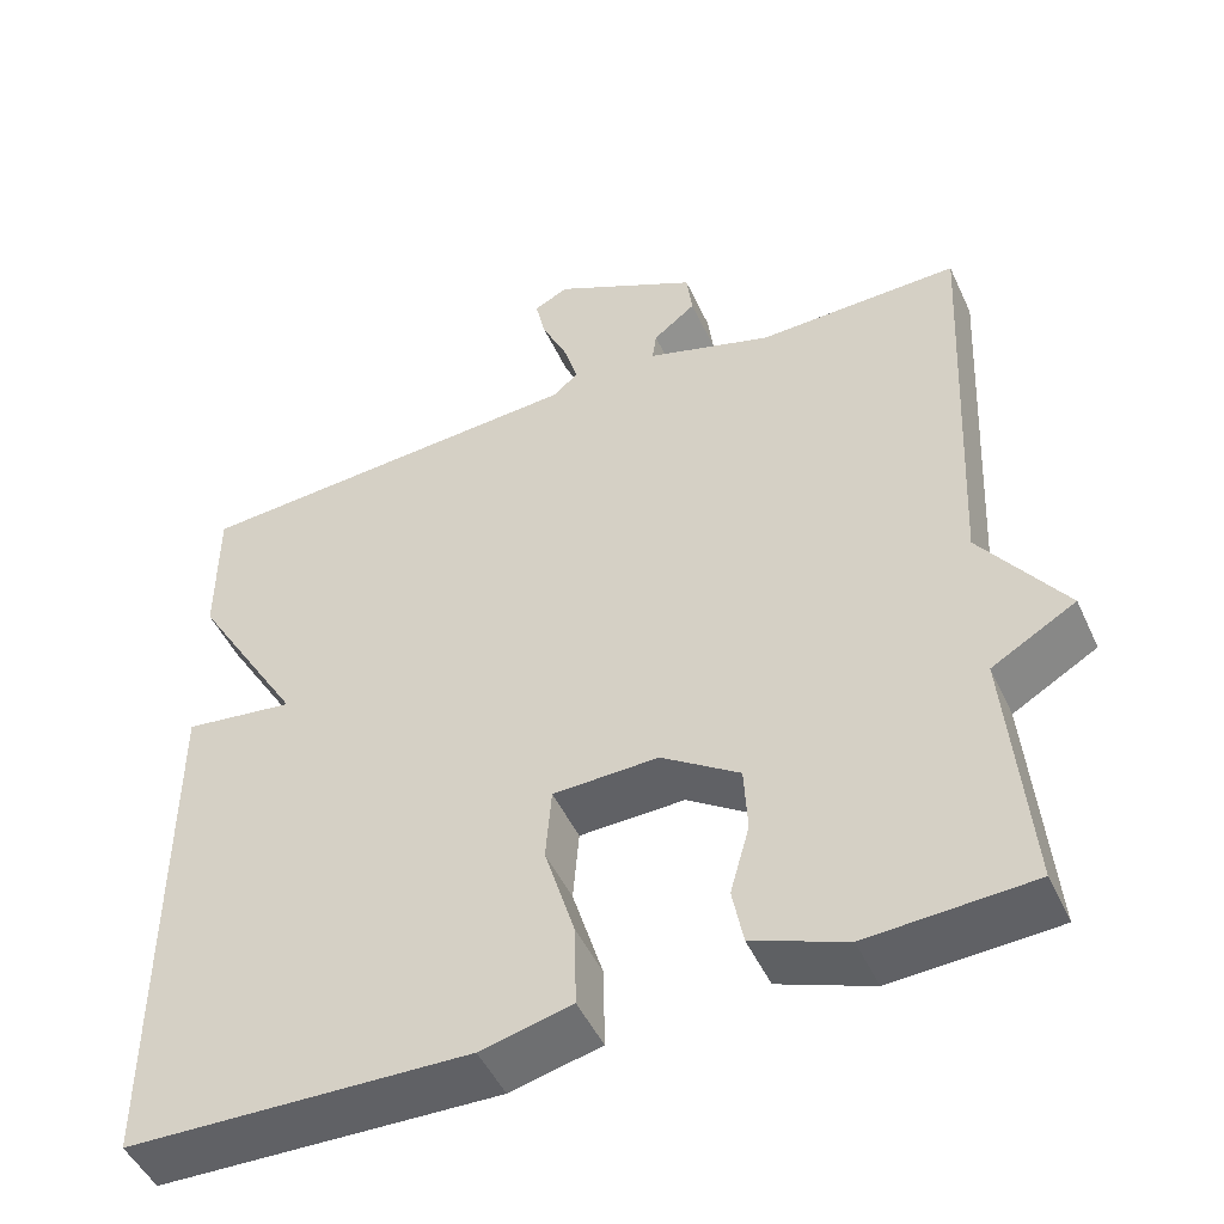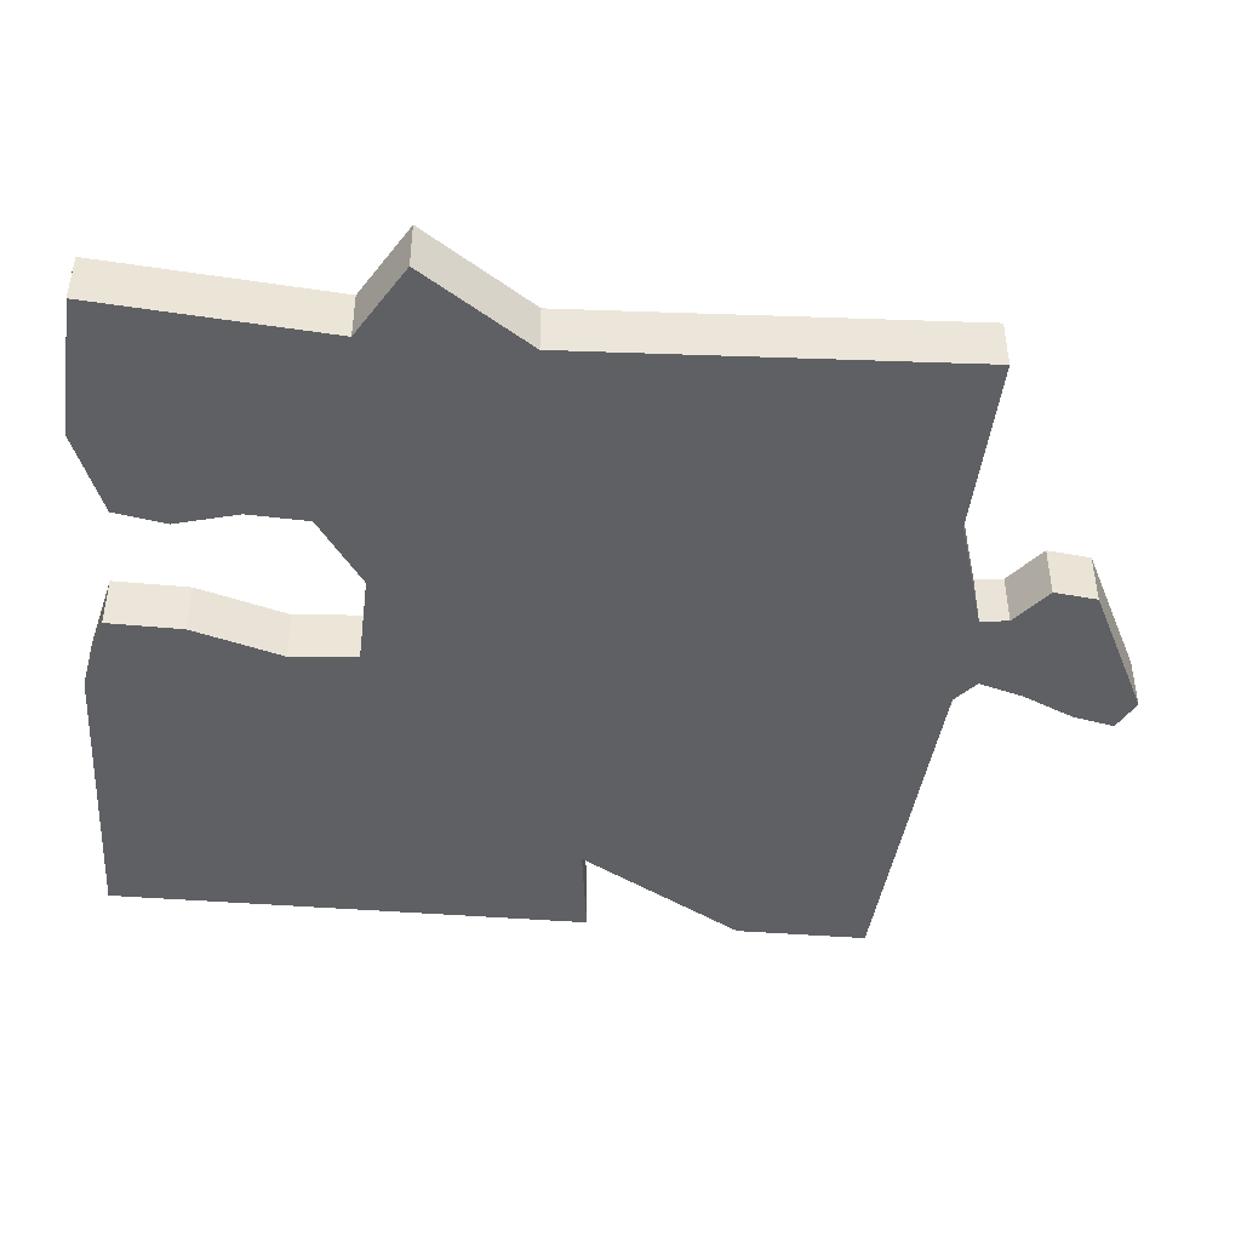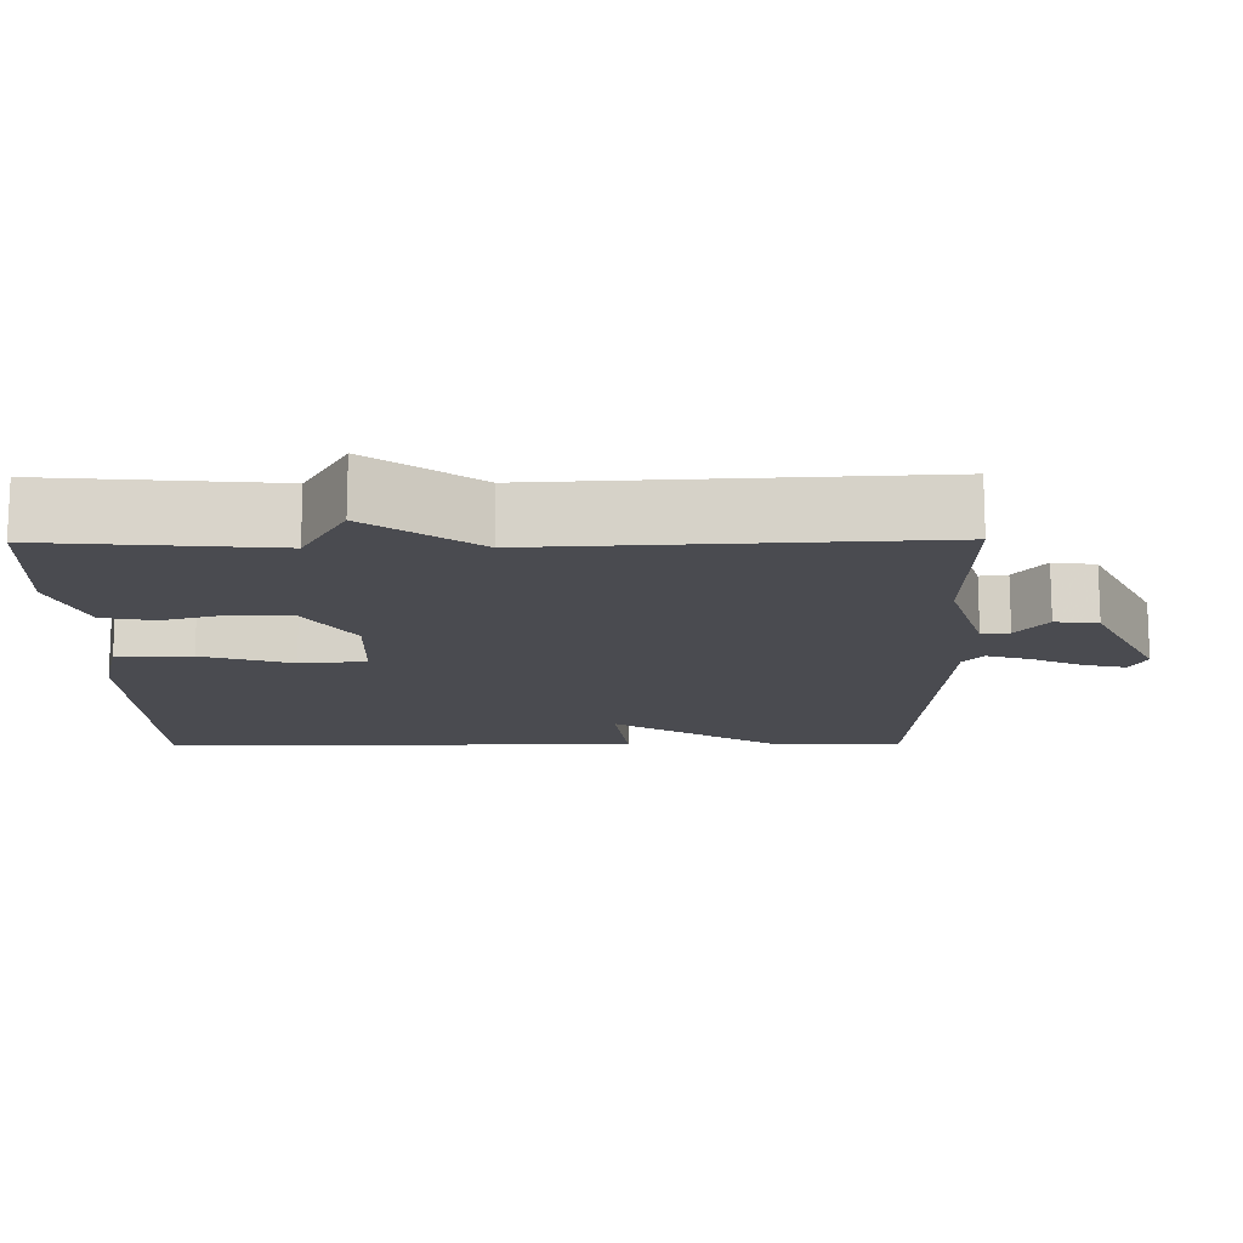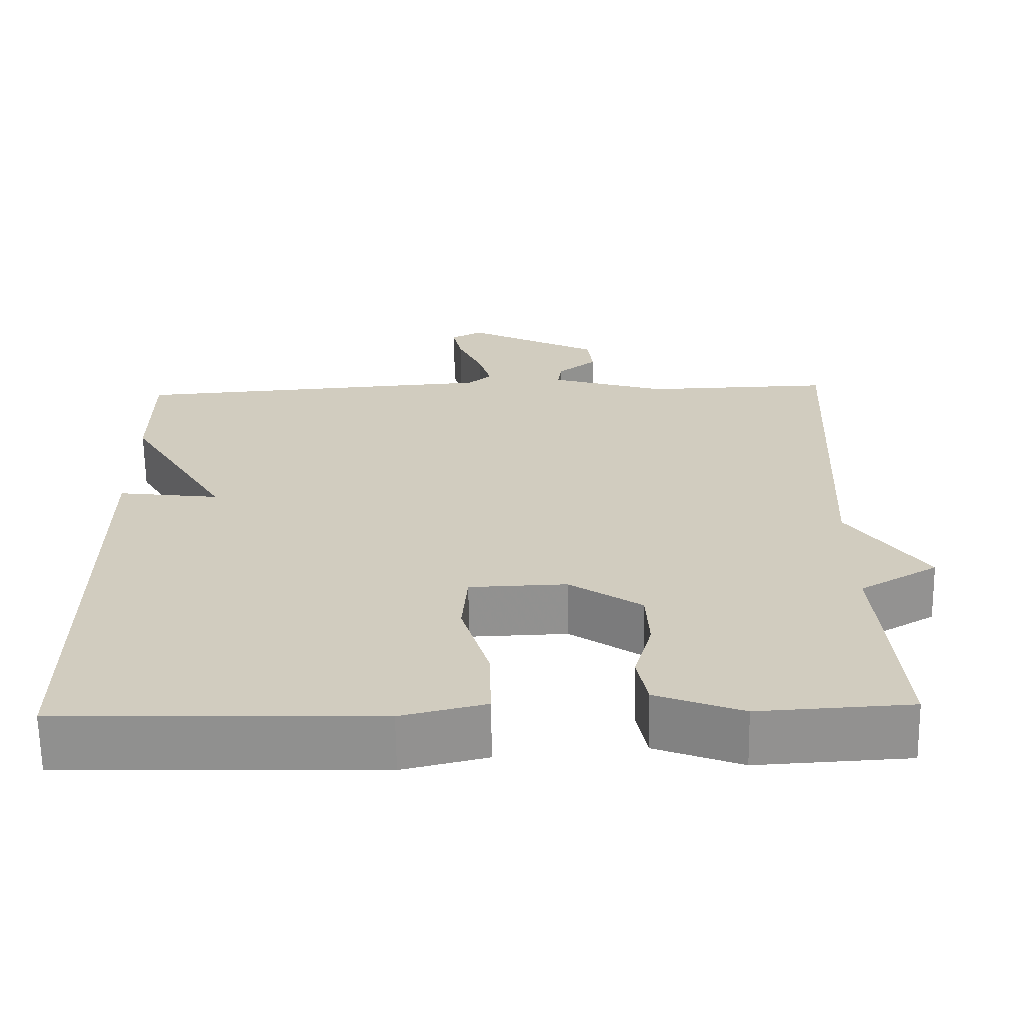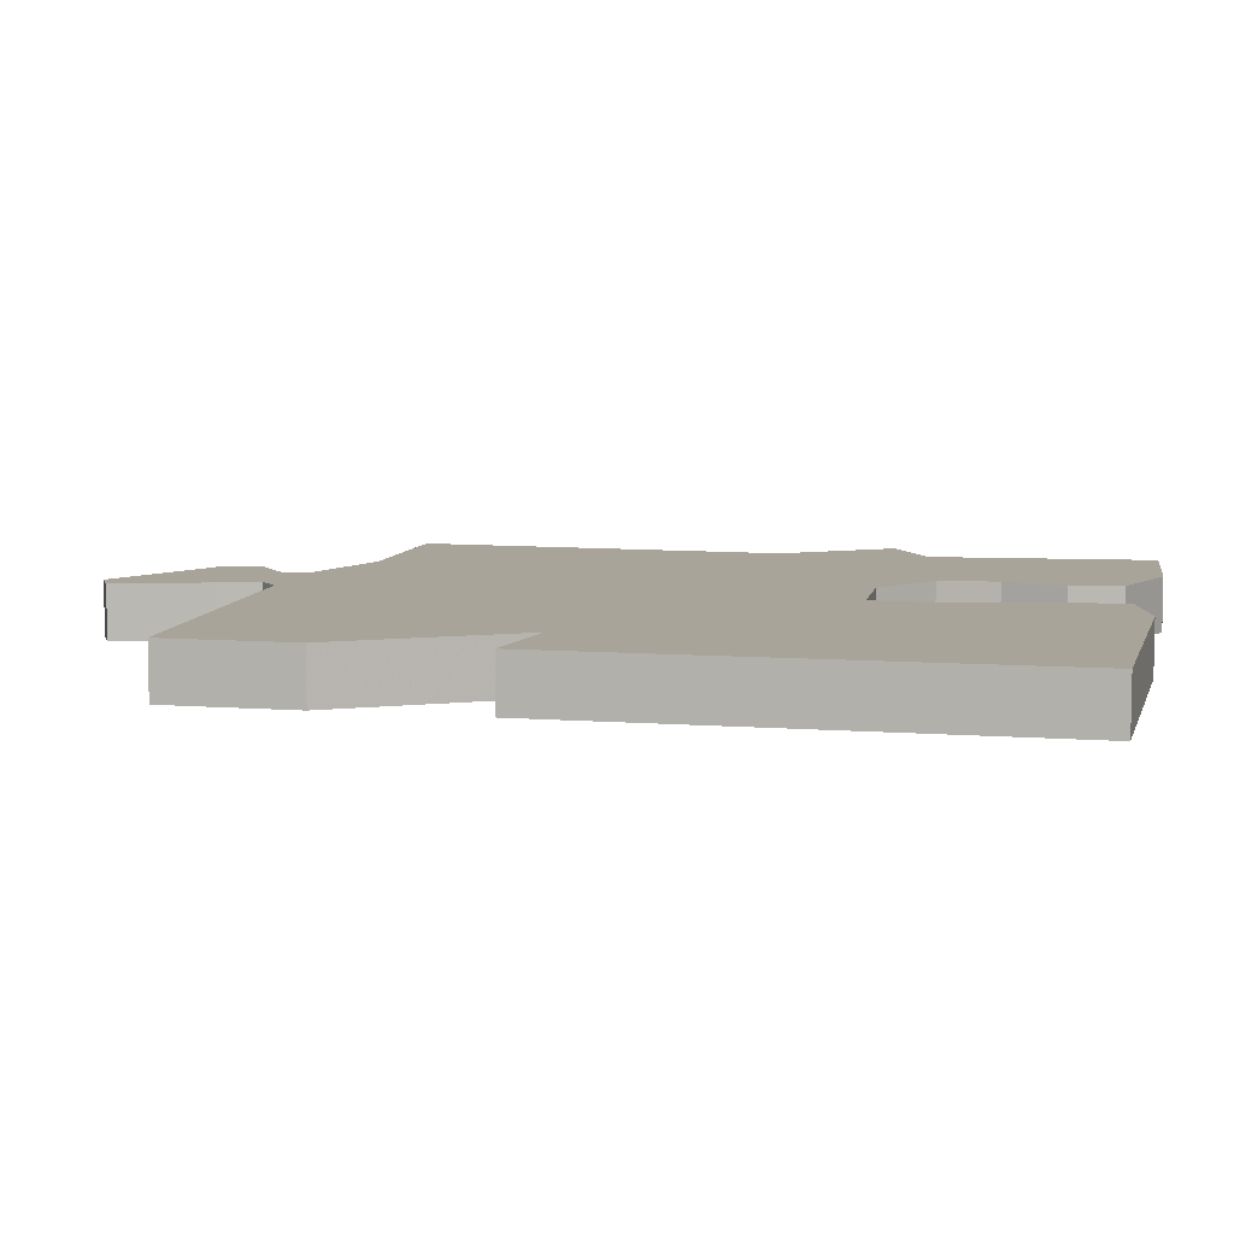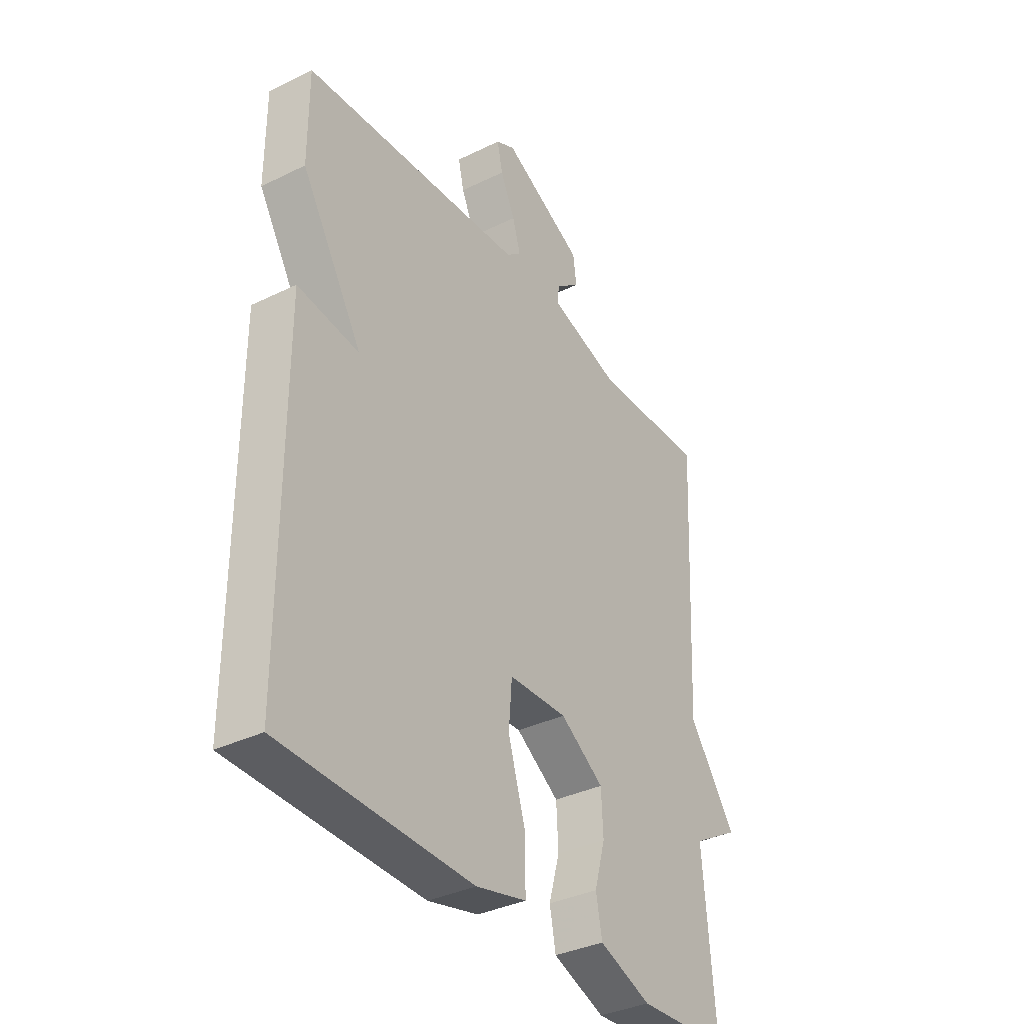
<metadata>
{"format":"obj","ext":"obj","renderer":"f3d","projection":"perspective","resolution":1024,"background":"white","views":[{"elev":-48.6,"azim":-155.9,"up":"+Z"},{"elev":-44.4,"azim":-95.2,"up":"+Y"},{"elev":-14.6,"azim":-89.4,"up":"+Y"},{"elev":-65.8,"azim":-179.1,"up":"+Z"},{"elev":7.3,"azim":102.7,"up":"+Y"},{"elev":-35.6,"azim":122.9,"up":"+Z"}]}
</metadata>
<code>
v -0.5 0.07 -0.5
v -0.475 0.07 -0.202
v -0.575 0.07 -0.144
v -0.475 0.07 -0.002
v -0.5 0.07 0.5
v -0.259 0.07 0.494
v -0.109 0.07 0.54
v -0.114 0.07 0.576
v -0.165 0.07 0.616
v -0.158 0.07 0.672
v 0.015 0.07 0.759
v 0.056 0.07 0.738
v 0.044 0.07 0.684
v 0.013 0.07 0.616
v -0.004 0.07 0.559
v 0.027 0.07 0.533
v 0.5 0.07 0.5
v 0.5 0.07 0.328
v 0.369 0.07 0.111
v 0.5 0.07 0.128
v 0.5 0.07 -0.5
v 0.094 0.07 -0.511
v -0.014 0.07 -0.485
v -0.012 0.07 -0.387
v 0.024 0.07 -0.269
v 0.017 0.07 -0.182
v -0.108 0.07 -0.178
v -0.201 0.07 -0.24
v -0.205 0.07 -0.319
v -0.182 0.07 -0.401
v -0.195 0.07 -0.469
v -0.306 0.07 -0.511
v -0.5 0 -0.5
v -0.475 0 -0.202
v -0.575 0 -0.144
v -0.475 0 -0.002
v -0.5 0 0.5
v -0.259 0 0.494
v -0.109 0 0.54
v -0.114 0 0.576
v -0.165 0 0.616
v -0.158 0 0.672
v 0.015 0 0.759
v 0.056 0 0.738
v 0.044 0 0.684
v 0.013 0 0.616
v -0.004 0 0.559
v 0.027 0 0.533
v 0.5 0 0.5
v 0.5 0 0.328
v 0.369 0 0.111
v 0.5 0 0.128
v 0.5 0 -0.5
v 0.094 0 -0.511
v -0.014 0 -0.485
v -0.012 0 -0.387
v 0.024 0 -0.269
v 0.017 0 -0.182
v -0.108 0 -0.178
v -0.201 0 -0.24
v -0.205 0 -0.319
v -0.182 0 -0.401
v -0.195 0 -0.469
v -0.306 0 -0.511
f 32 1 2
f 31 32 2
f 30 31 2
f 29 30 2
f 2 3 4
f 29 2 4
f 28 29 4
f 4 5 6
f 28 4 6
f 27 28 6
f 26 27 6 7
f 23 24 25
f 22 23 25
f 21 22 25
f 20 21 25
f 19 20 25
f 19 25 26
f 18 19 26
f 17 18 26
f 16 17 26
f 26 7 8
f 16 26 8
f 15 16 8
f 12 13 14
f 11 12 14
f 10 11 14
f 9 10 14
f 8 9 14
f 8 14 15
f 34 33 64
f 34 64 63
f 34 63 62
f 34 62 61
f 36 35 34
f 36 34 61
f 36 61 60
f 38 37 36
f 38 36 60
f 38 60 59
f 39 38 59 58
f 57 56 55
f 57 55 54
f 57 54 53
f 57 53 52
f 57 52 51
f 58 57 51
f 58 51 50
f 58 50 49
f 58 49 48
f 40 39 58
f 40 58 48
f 40 48 47
f 46 45 44
f 46 44 43
f 46 43 42
f 46 42 41
f 46 41 40
f 47 46 40
f 1 33 34 2
f 2 34 35 3
f 3 35 36 4
f 4 36 37 5
f 5 37 38 6
f 6 38 39 7
f 7 39 40 8
f 8 40 41 9
f 9 41 42 10
f 10 42 43 11
f 11 43 44 12
f 12 44 45 13
f 13 45 46 14
f 14 46 47 15
f 15 47 48 16
f 16 48 49 17
f 17 49 50 18
f 18 50 51 19
f 19 51 52 20
f 20 52 53 21
f 21 53 54 22
f 22 54 55 23
f 23 55 56 24
f 24 56 57 25
f 25 57 58 26
f 26 58 59 27
f 27 59 60 28
f 28 60 61 29
f 29 61 62 30
f 30 62 63 31
f 31 63 64 32
f 32 64 33 1

</code>
